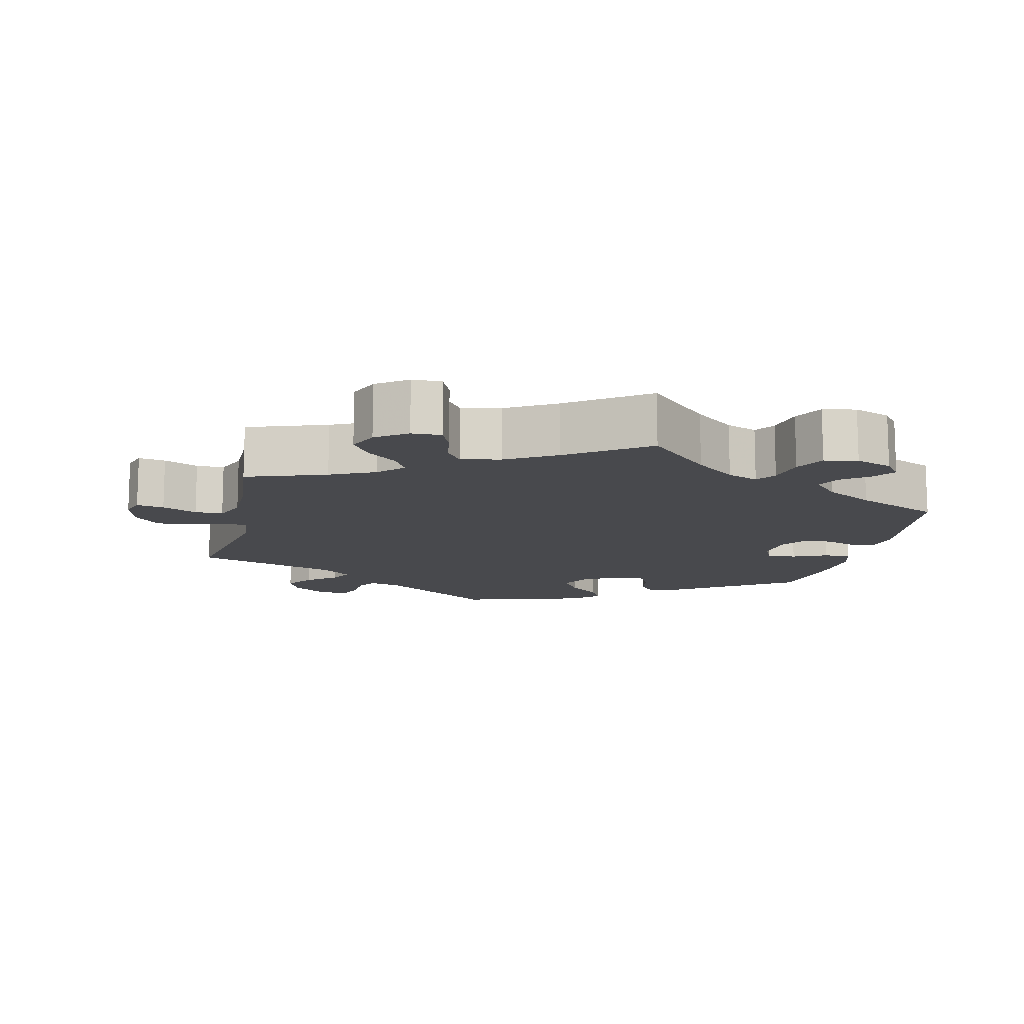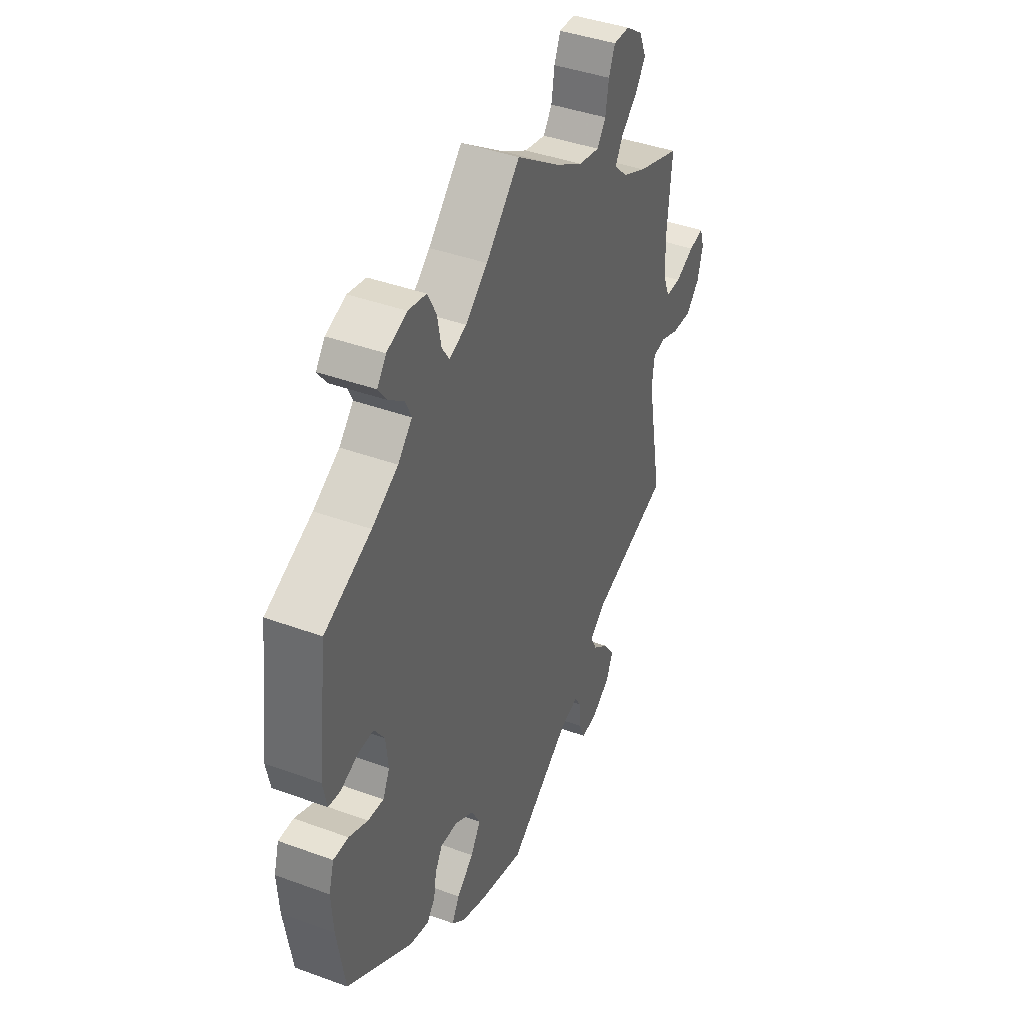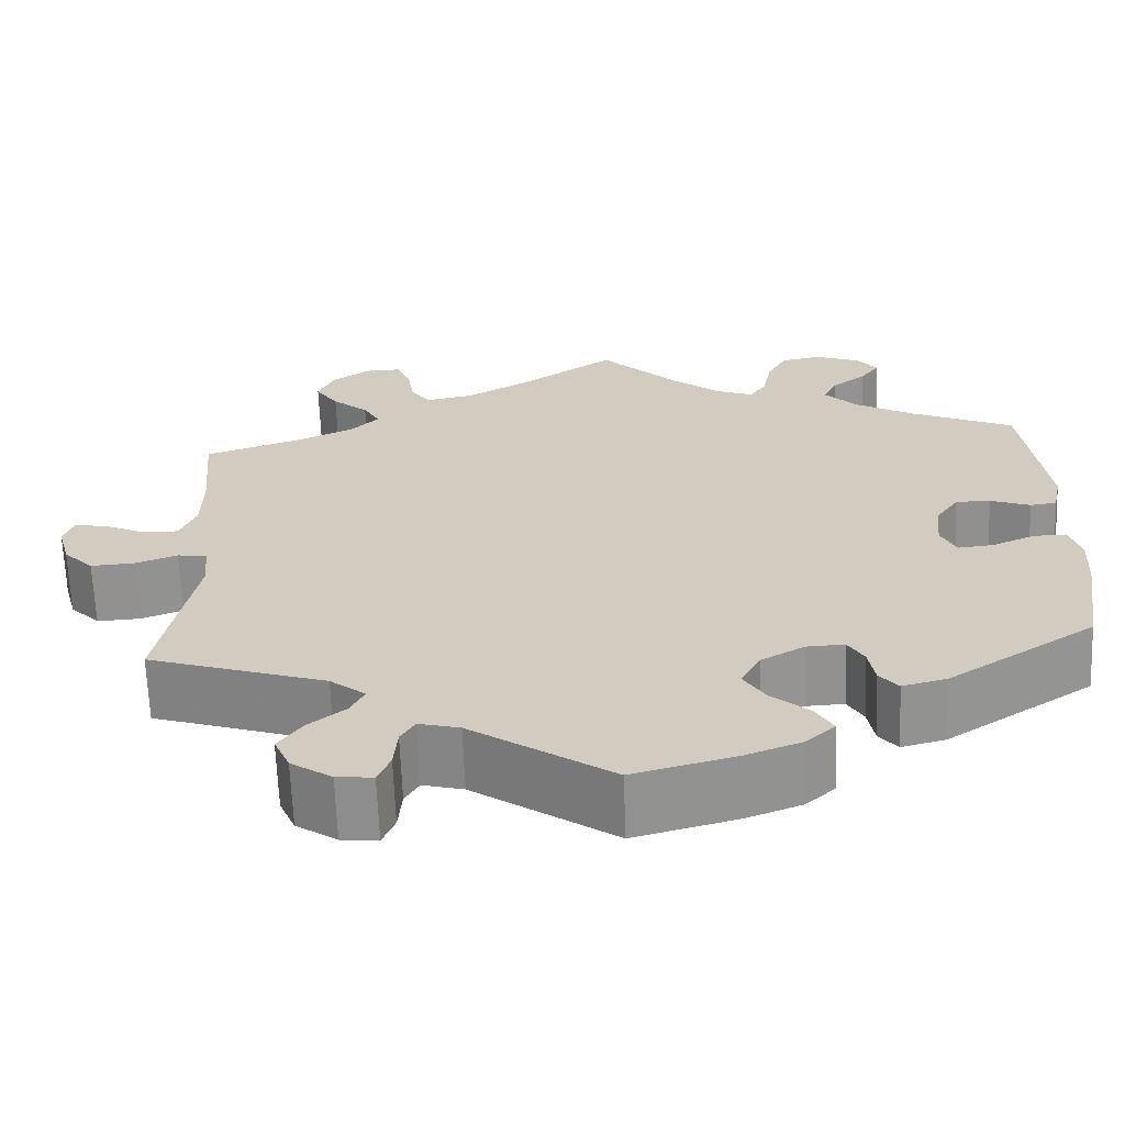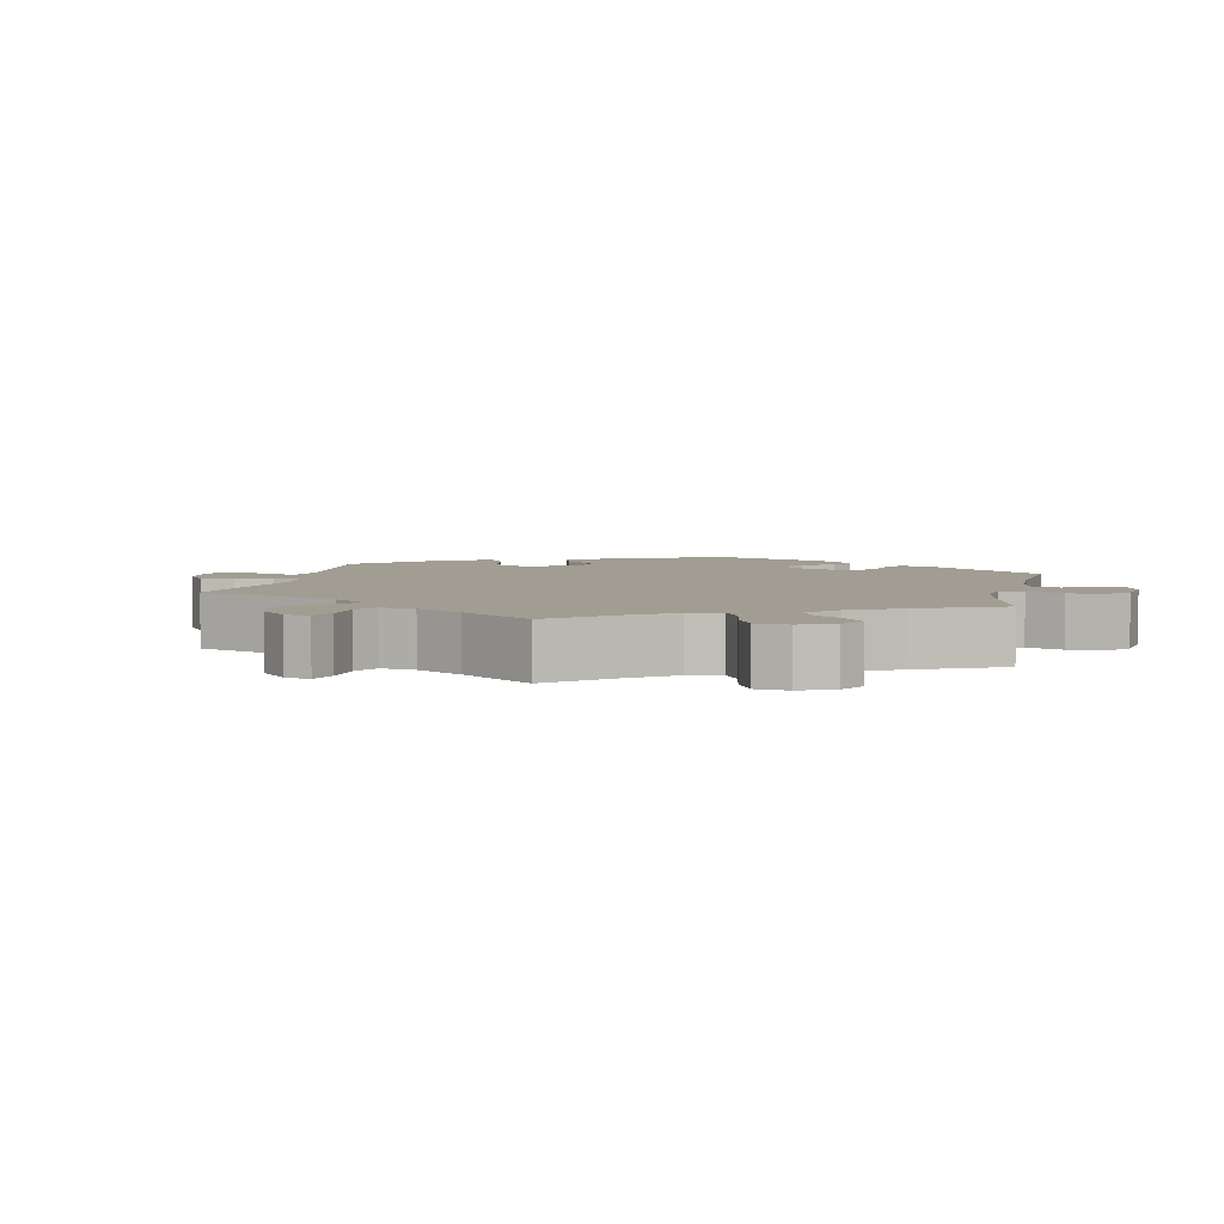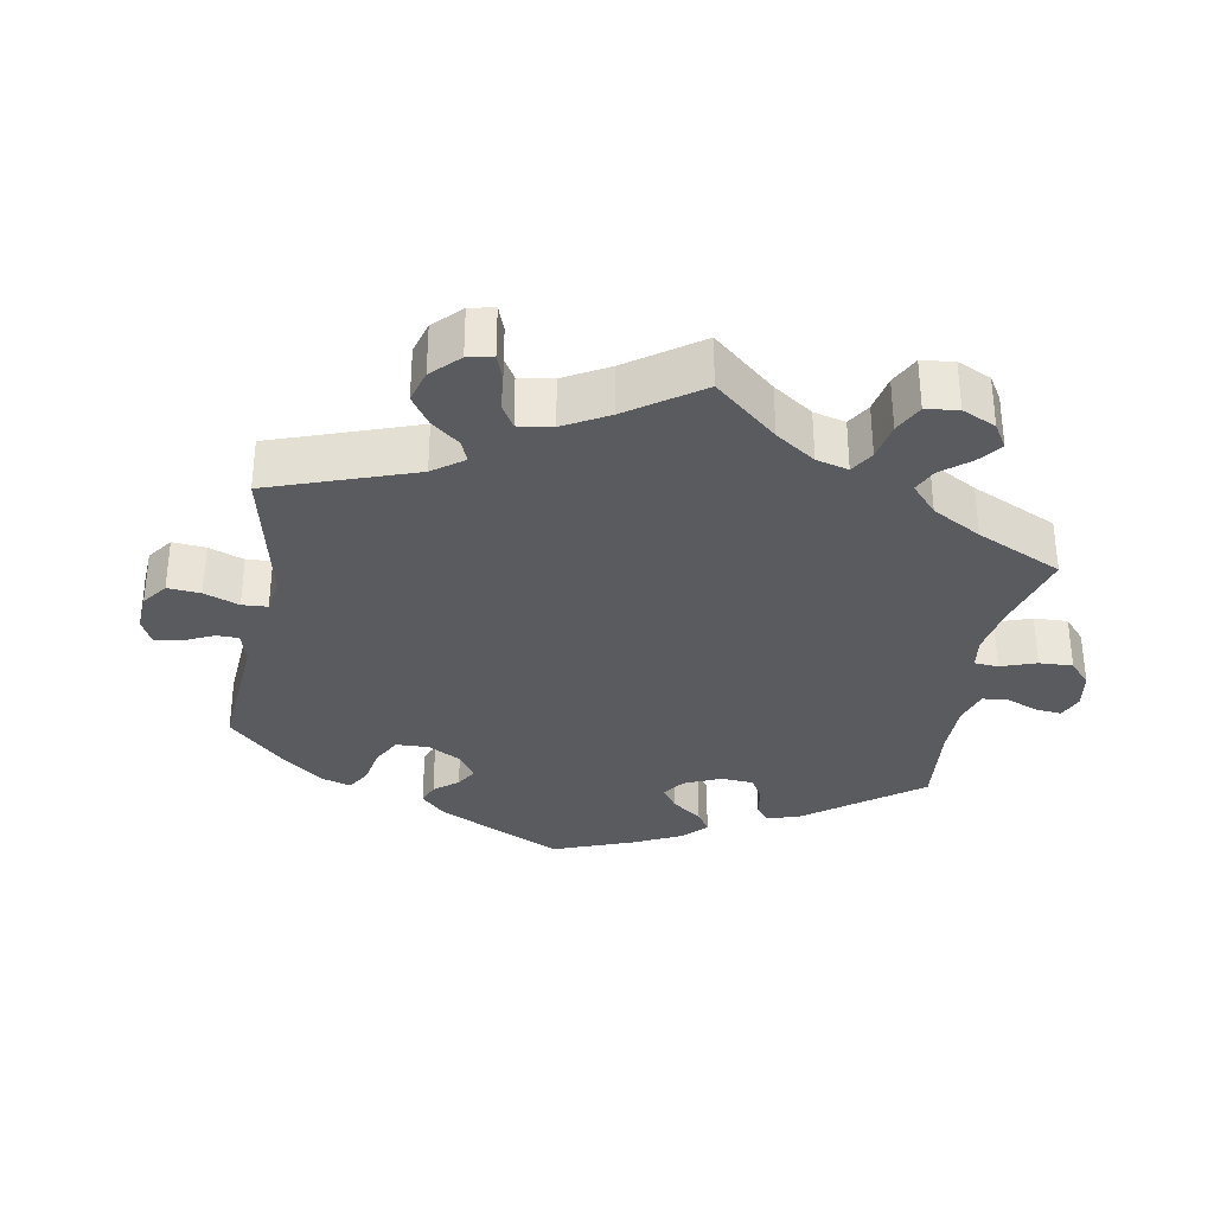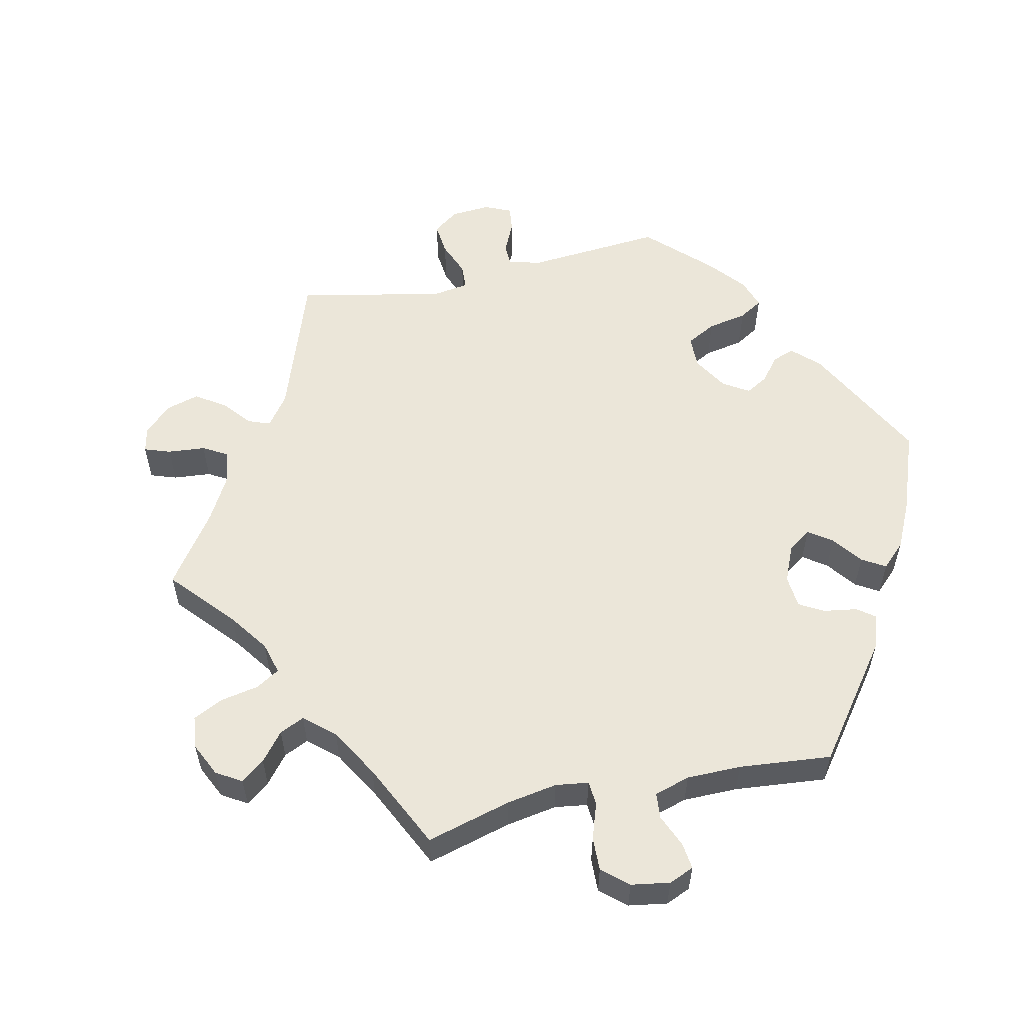
<metadata>
{"format":"obj","ext":"obj","renderer":"f3d","projection":"perspective","resolution":1024,"background":"white","views":[{"elev":-12.5,"azim":-12.8,"up":"+Y"},{"elev":41.2,"azim":114.0,"up":"+Z"},{"elev":-65.7,"azim":2.2,"up":"+Z"},{"elev":4.7,"azim":-47.3,"up":"+Y"},{"elev":-32.6,"azim":-70.0,"up":"+Y"},{"elev":55.8,"azim":17.2,"up":"+Y"}]}
</metadata>
<code>
v -0.39 0.07 0.327
v -0.328 0.07 0.356
v -0.295 0.07 0.389
v -0.314 0.07 0.423
v -0.355 0.07 0.458
v -0.381 0.07 0.497
v -0.363 0.07 0.539
v -0.32 0.07 0.569
v -0.279 0.07 0.57
v -0.263 0.07 0.532
v -0.255 0.07 0.482
v -0.233 0.07 0.451
v -0.179 0.07 0.462
v -0.11 0.07 0.502
v 0 0.07 0.578
v 0.086 0.07 0.492
v 0.142 0.07 0.446
v 0.185 0.07 0.429
v 0.204 0.07 0.457
v 0.214 0.07 0.509
v 0.236 0.07 0.551
v 0.282 0.07 0.56
v 0.333 0.07 0.541
v 0.356 0.07 0.511
v 0.334 0.07 0.481
v 0.295 0.07 0.451
v 0.28 0.07 0.418
v 0.316 0.07 0.38
v 0.382 0.07 0.342
v 0.5 0.07 0.289
v 0.525 0.07 0.091
v 0.515 0.07 0.042
v 0.485 0.07 0.038
v 0.44 0.07 0.055
v 0.401 0.07 0.055
v 0.375 0.07 0.017
v 0.369 0.07 -0.039
v 0.386 0.07 -0.075
v 0.426 0.07 -0.071
v 0.474 0.07 -0.05
v 0.512 0.07 -0.049
v 0.525 0.07 -0.094
v 0.52 0.07 -0.167
v 0.5 0.07 -0.289
v 0.334 0.07 -0.398
v 0.284 0.07 -0.411
v 0.263 0.07 -0.385
v 0.256 0.07 -0.342
v 0.238 0.07 -0.311
v 0.195 0.07 -0.313
v 0.146 0.07 -0.341
v 0.124 0.07 -0.382
v 0.149 0.07 -0.422
v 0.192 0.07 -0.459
v 0.211 0.07 -0.493
v 0.178 0.07 -0.523
v 0.115 0.07 -0.547
v 0 0.07 -0.578
v -0.159 0.07 -0.469
v -0.205 0.07 -0.457
v -0.221 0.07 -0.484
v -0.225 0.07 -0.532
v -0.239 0.07 -0.566
v -0.28 0.07 -0.562
v -0.326 0.07 -0.531
v -0.344 0.07 -0.49
v -0.317 0.07 -0.452
v -0.276 0.07 -0.419
v -0.26 0.07 -0.387
v -0.3 0.07 -0.355
v -0.501 0.07 -0.289
v -0.461 0.07 -0.078
v -0.467 0.07 -0.025
v -0.5 0.07 -0.02
v -0.547 0.07 -0.038
v -0.597 0.07 -0.041
v -0.631 0.07 -0.006
v -0.645 0.07 0.045
v -0.634 0.07 0.079
v -0.596 0.07 0.072
v -0.548 0.07 0.05
v -0.509 0.07 0.05
v -0.491 0.07 0.095
v -0.49 0.07 0.167
v -0.501 0.07 0.289
v -0.39 0 0.327
v -0.328 0 0.356
v -0.295 0 0.389
v -0.314 0 0.423
v -0.355 0 0.458
v -0.381 0 0.497
v -0.363 0 0.539
v -0.32 0 0.569
v -0.279 0 0.57
v -0.263 0 0.532
v -0.255 0 0.482
v -0.233 0 0.451
v -0.179 0 0.462
v -0.11 0 0.502
v 0 0 0.578
v 0.086 0 0.492
v 0.142 0 0.446
v 0.185 0 0.429
v 0.204 0 0.457
v 0.214 0 0.509
v 0.236 0 0.551
v 0.282 0 0.56
v 0.333 0 0.541
v 0.356 0 0.511
v 0.334 0 0.481
v 0.295 0 0.451
v 0.28 0 0.418
v 0.316 0 0.38
v 0.382 0 0.342
v 0.5 0 0.289
v 0.525 0 0.091
v 0.515 0 0.042
v 0.485 0 0.038
v 0.44 0 0.055
v 0.401 0 0.055
v 0.375 0 0.017
v 0.369 0 -0.039
v 0.386 0 -0.075
v 0.426 0 -0.071
v 0.474 0 -0.05
v 0.512 0 -0.049
v 0.525 0 -0.094
v 0.52 0 -0.167
v 0.5 0 -0.289
v 0.334 0 -0.398
v 0.284 0 -0.411
v 0.263 0 -0.385
v 0.256 0 -0.342
v 0.238 0 -0.311
v 0.195 0 -0.313
v 0.146 0 -0.341
v 0.124 0 -0.382
v 0.149 0 -0.422
v 0.192 0 -0.459
v 0.211 0 -0.493
v 0.178 0 -0.523
v 0.115 0 -0.547
v 0 0 -0.578
v -0.159 0 -0.469
v -0.205 0 -0.457
v -0.221 0 -0.484
v -0.225 0 -0.532
v -0.239 0 -0.566
v -0.28 0 -0.562
v -0.326 0 -0.531
v -0.344 0 -0.49
v -0.317 0 -0.452
v -0.276 0 -0.419
v -0.26 0 -0.387
v -0.3 0 -0.355
v -0.501 0 -0.289
v -0.461 0 -0.078
v -0.467 0 -0.025
v -0.5 0 -0.02
v -0.547 0 -0.038
v -0.597 0 -0.041
v -0.631 0 -0.006
v -0.645 0 0.045
v -0.634 0 0.079
v -0.596 0 0.072
v -0.548 0 0.05
v -0.509 0 0.05
v -0.491 0 0.095
v -0.49 0 0.167
v -0.501 0 0.289
f 84 85 1
f 83 84 1 2
f 82 83 2 3
f 78 79 80 81
f 78 81 82
f 77 78 82
f 74 75 76 77
f 74 77 82
f 73 74 82 3
f 70 71 72
f 69 70 72 73
f 65 66 67 68
f 65 68 69
f 64 65 69
f 61 62 63 64
f 60 61 64 69
f 59 60 69 73
f 53 54 55 56
f 52 53 56 57
f 45 46 47 48
f 45 48 49
f 44 45 49
f 43 44 49 50
f 39 40 41 42
f 38 39 42 43
f 31 32 33 34
f 29 30 31 34
f 28 29 34 35
f 27 28 35 36
f 23 24 25 26
f 23 26 27
f 22 23 27
f 19 20 21 22
f 18 19 22 27
f 14 15 16
f 13 14 16 17
f 12 13 17 18
f 8 9 10 11
f 8 11 12
f 7 8 12
f 4 5 6 7
f 3 4 7 12
f 52 57 58 59
f 51 52 59 73
f 50 51 73 3
f 38 43 50 3
f 18 27 36 37
f 3 12 18 37
f 3 37 38
f 86 170 169
f 87 86 169 168
f 88 87 168 167
f 166 165 164 163
f 167 166 163
f 167 163 162
f 162 161 160 159
f 167 162 159
f 88 167 159 158
f 157 156 155
f 158 157 155 154
f 153 152 151 150
f 154 153 150
f 154 150 149
f 149 148 147 146
f 154 149 146 145
f 158 154 145 144
f 141 140 139 138
f 142 141 138 137
f 133 132 131 130
f 134 133 130
f 134 130 129
f 135 134 129 128
f 127 126 125 124
f 128 127 124 123
f 119 118 117 116
f 119 116 115 114
f 120 119 114 113
f 121 120 113 112
f 111 110 109 108
f 112 111 108
f 112 108 107
f 107 106 105 104
f 112 107 104 103
f 101 100 99
f 102 101 99 98
f 103 102 98 97
f 96 95 94 93
f 97 96 93
f 97 93 92
f 92 91 90 89
f 97 92 89 88
f 144 143 142 137
f 158 144 137 136
f 88 158 136 135
f 88 135 128 123
f 122 121 112 103
f 122 103 97 88
f 123 122 88
f 1 86 87 2
f 2 87 88 3
f 3 88 89 4
f 4 89 90 5
f 5 90 91 6
f 6 91 92 7
f 7 92 93 8
f 8 93 94 9
f 9 94 95 10
f 10 95 96 11
f 11 96 97 12
f 12 97 98 13
f 13 98 99 14
f 14 99 100 15
f 15 100 101 16
f 16 101 102 17
f 17 102 103 18
f 18 103 104 19
f 19 104 105 20
f 20 105 106 21
f 21 106 107 22
f 22 107 108 23
f 23 108 109 24
f 24 109 110 25
f 25 110 111 26
f 26 111 112 27
f 27 112 113 28
f 28 113 114 29
f 29 114 115 30
f 30 115 116 31
f 31 116 117 32
f 32 117 118 33
f 33 118 119 34
f 34 119 120 35
f 35 120 121 36
f 36 121 122 37
f 37 122 123 38
f 38 123 124 39
f 39 124 125 40
f 40 125 126 41
f 41 126 127 42
f 42 127 128 43
f 43 128 129 44
f 44 129 130 45
f 45 130 131 46
f 46 131 132 47
f 47 132 133 48
f 48 133 134 49
f 49 134 135 50
f 50 135 136 51
f 51 136 137 52
f 52 137 138 53
f 53 138 139 54
f 54 139 140 55
f 55 140 141 56
f 56 141 142 57
f 57 142 143 58
f 58 143 144 59
f 59 144 145 60
f 60 145 146 61
f 61 146 147 62
f 62 147 148 63
f 63 148 149 64
f 64 149 150 65
f 65 150 151 66
f 66 151 152 67
f 67 152 153 68
f 68 153 154 69
f 69 154 155 70
f 70 155 156 71
f 71 156 157 72
f 72 157 158 73
f 73 158 159 74
f 74 159 160 75
f 75 160 161 76
f 76 161 162 77
f 77 162 163 78
f 78 163 164 79
f 79 164 165 80
f 80 165 166 81
f 81 166 167 82
f 82 167 168 83
f 83 168 169 84
f 84 169 170 85
f 85 170 86 1

</code>
